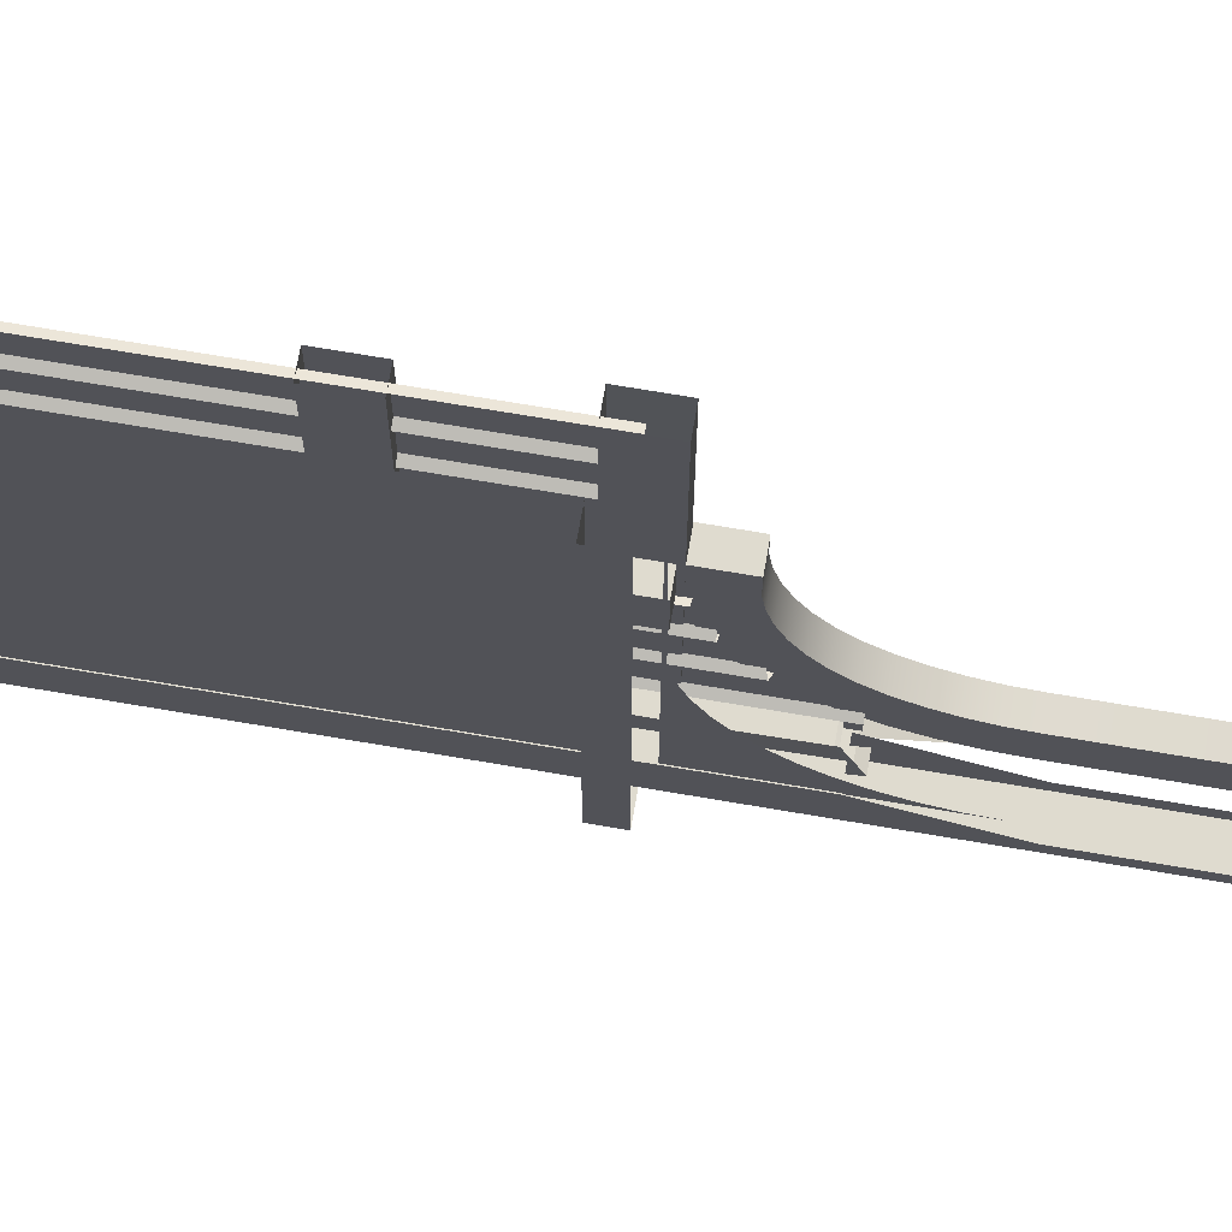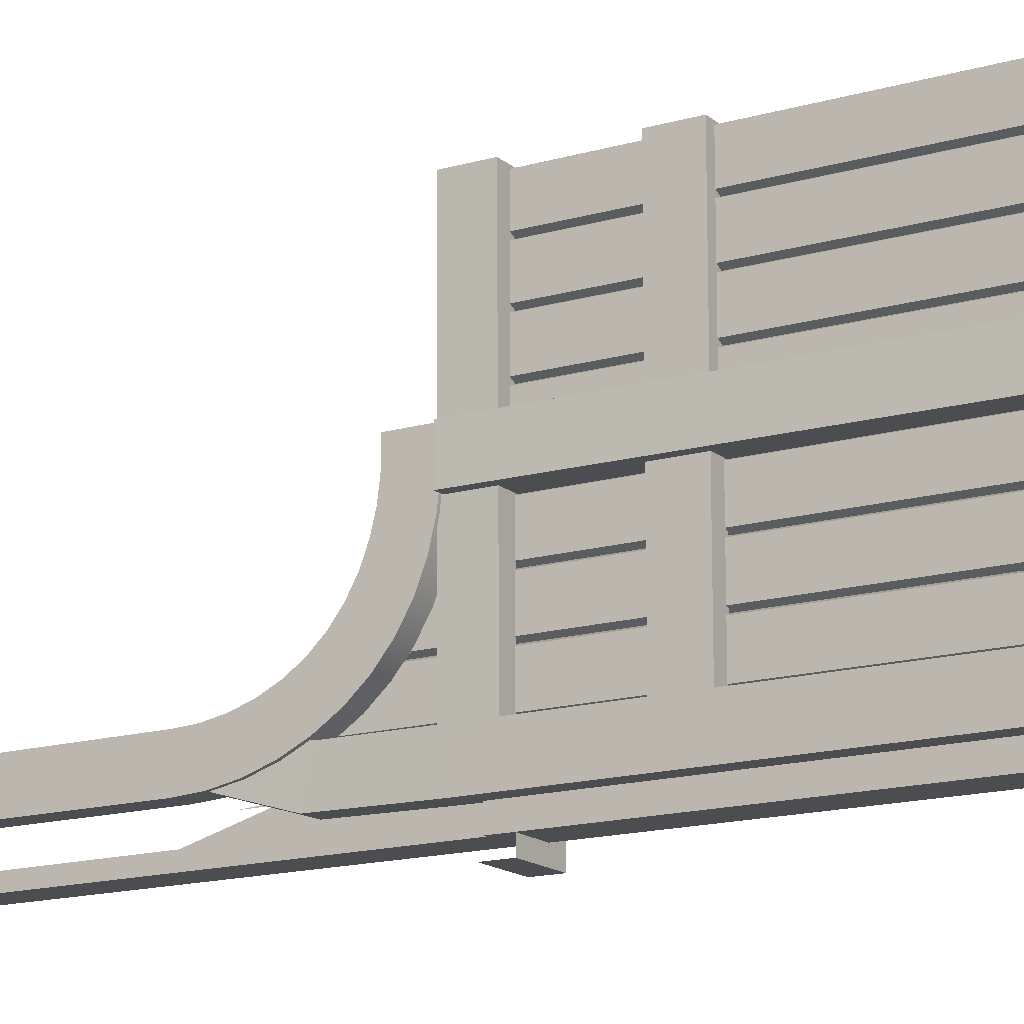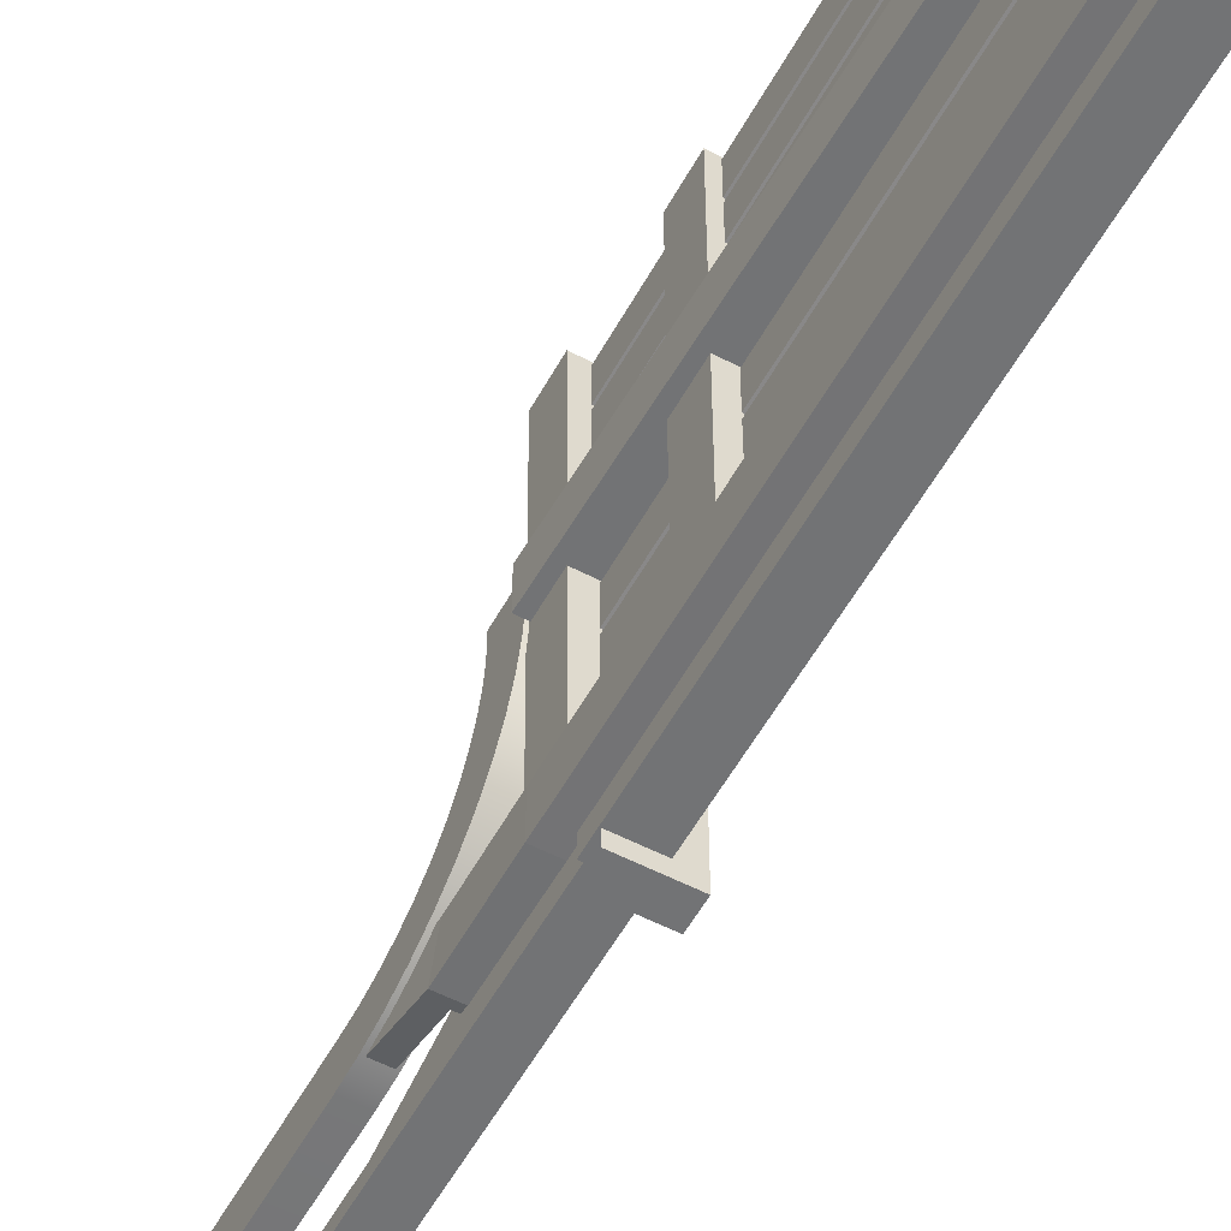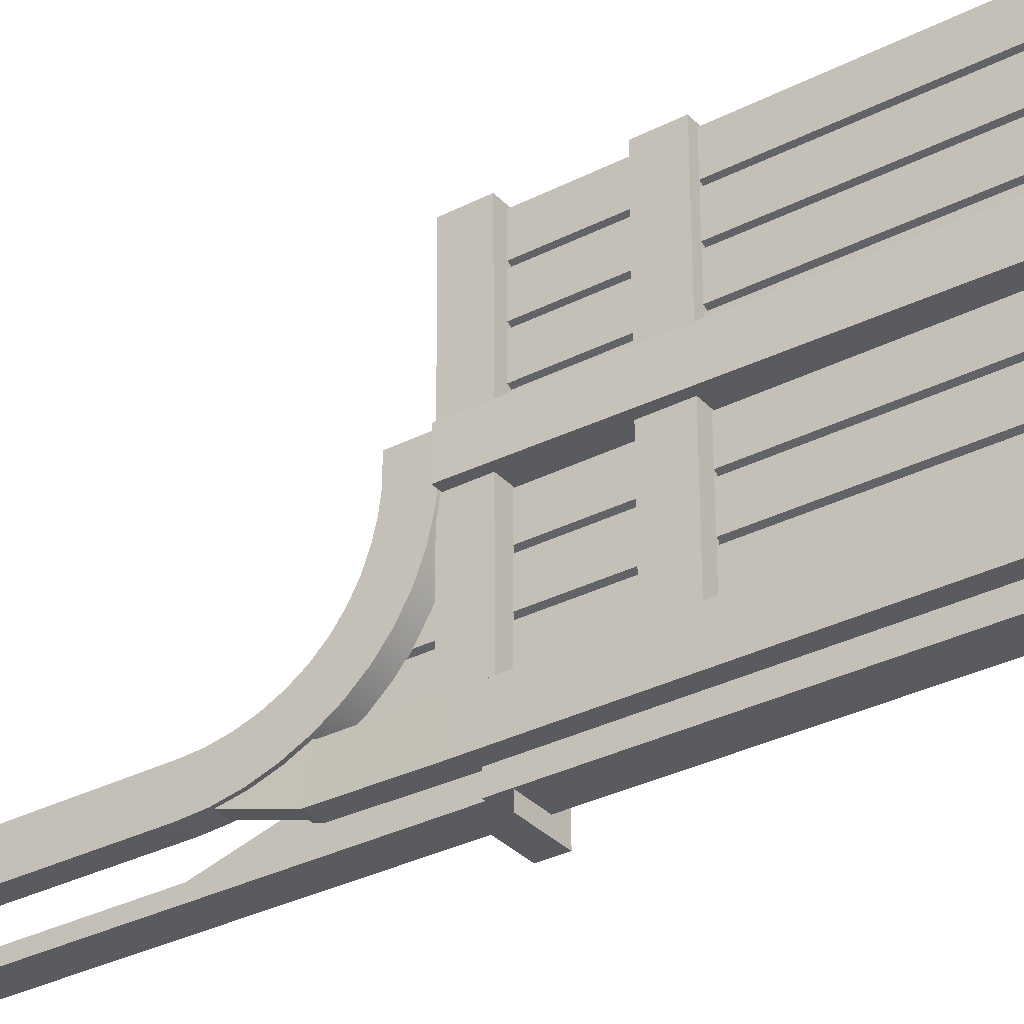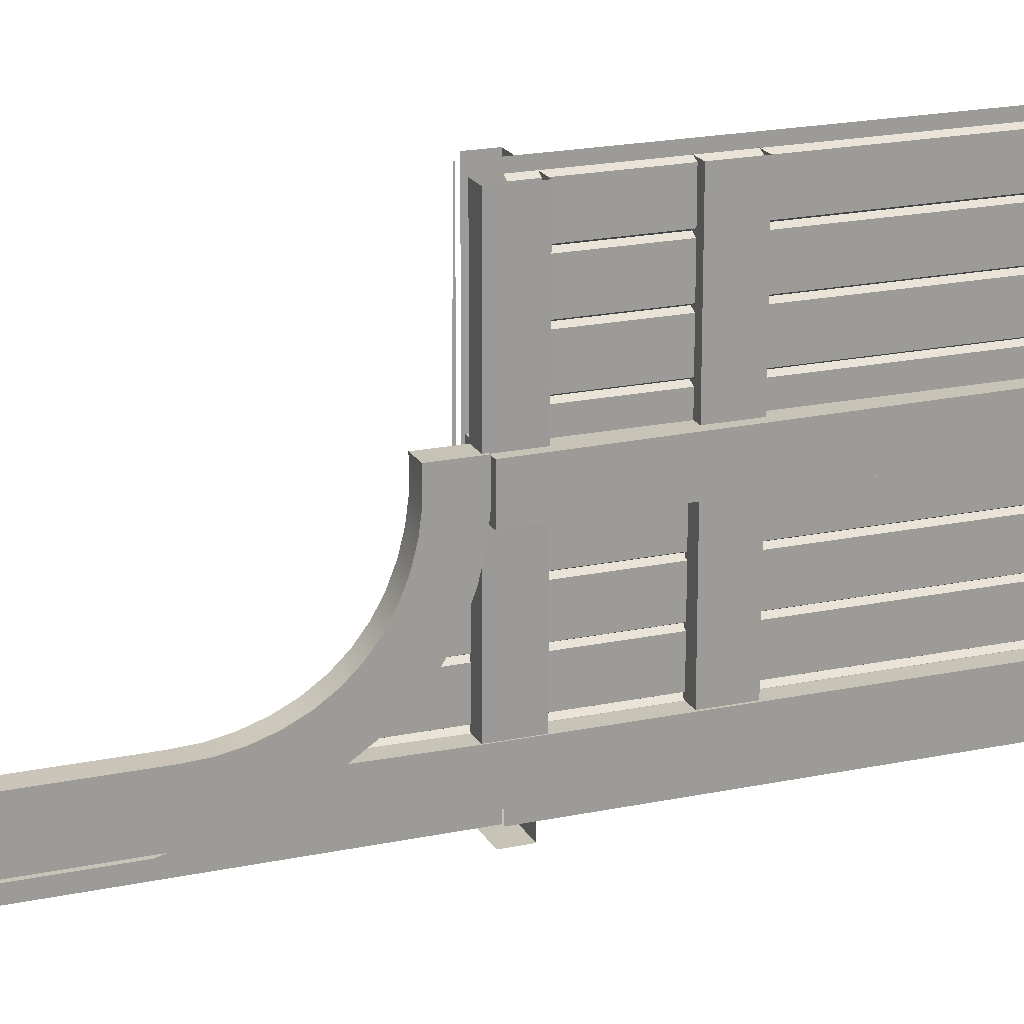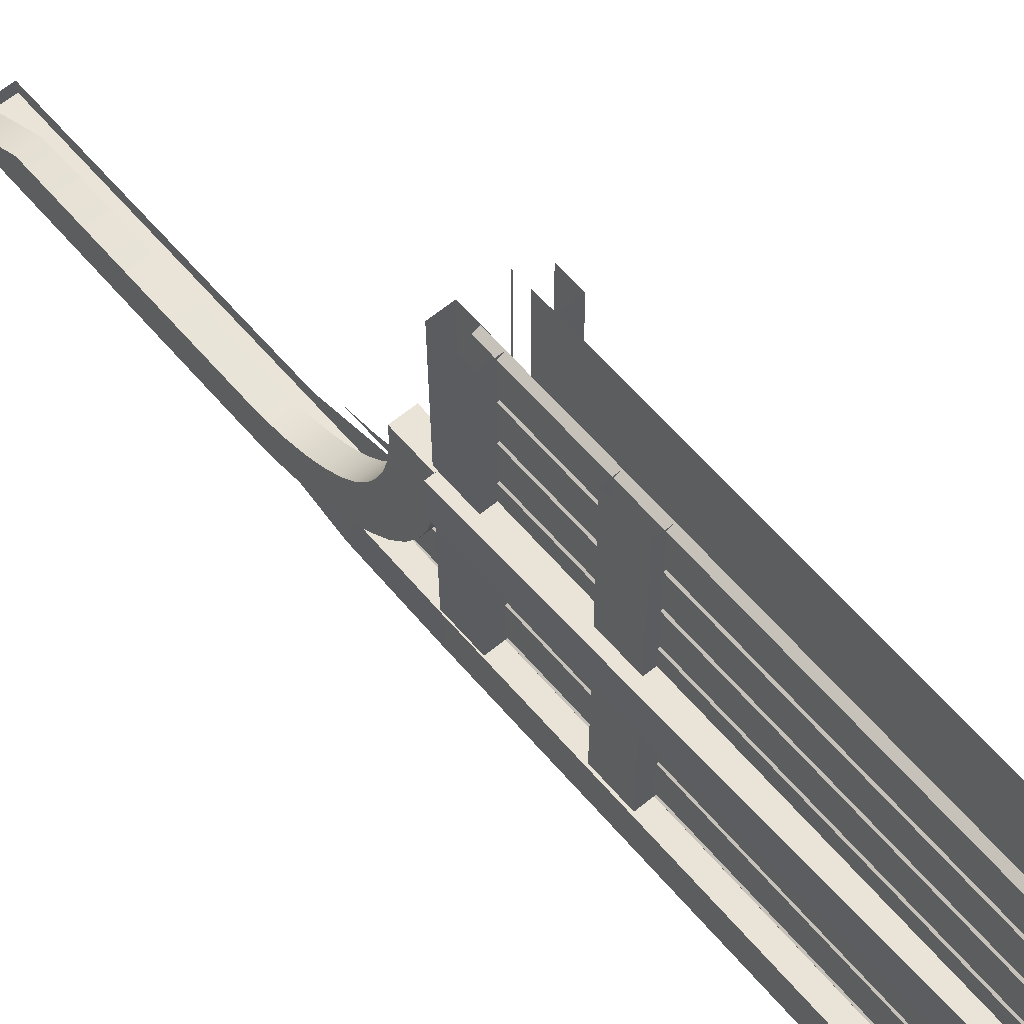
<metadata>
{"format":"obj","ext":"obj","renderer":"f3d","projection":"perspective","resolution":1024,"background":"white","views":[{"elev":70.3,"azim":-80.3,"up":"+Z"},{"elev":-15.7,"azim":121.3,"up":"+Z"},{"elev":-55.9,"azim":151.4,"up":"+Z"},{"elev":-32.8,"azim":125.3,"up":"+Z"},{"elev":19.7,"azim":68.5,"up":"+Z"},{"elev":60.9,"azim":139.8,"up":"+Z"}]}
</metadata>
<code>
o Overhang_Side_WoodWear_Long_R
v 1.005 6 0.007269
v 0.7953 6 0.007269
v 1.005 6 -0.2324
v 0.7953 6 -0.2324
v 1.005 3 0.00727
v 0.7953 3 0.007269
v 1.005 3 -0.2324
v 0.7953 3 -0.2324
v 0.7953 3 0.007269
v 0.9854 3 0.00727
v 1.105 6 1.12
v 0.8949 6 1.12
v 1.105 6 0.8802
v 0.8949 6 0.8802
v 1.165 2.908 1.12
v 0.8949 2.908 1.12
v 1.165 2.908 0.8802
v 0.8949 2.908 0.8802
v 1.106 2.91 0.1208
v 0.894 2.91 0.1208
v 1.106 2.91 -0.1208
v 0.894 2.91 -0.1208
v 1.105 2.021 0.1974
v 1.105 1.979 0.004497
v 1.103 2.364 -0.1124
v 0.8972 2.424 0.1238
v 0.8972 2.364 -0.1124
v 1.103 2.424 0.1238
v 1.105 6 0.1198
v 0.8949 6 0.1198
v 1.105 6 -0.1198
v 0.8949 6 -0.1198
v 1.015 2.91 0.1208
v 1.015 2.91 -0.1208
v 1.015 2.021 0.1974
v 1.015 1.979 0.004497
v 1.014 2.364 -0.1124
v 1.014 2.424 0.1238
v 1.015 6 0.1198
v 1.015 6 -0.1198
v 0.897 2.321 -0.09917
v 1.103 2.379 0.1322
v 1.103 2.321 -0.09917
v 0.8971 2.41 0.1265
v 1.014 2.321 -0.09917
v 1.014 2.41 0.1265
v 0.8 1.906 0
v 0.8 2.037 0.008555
v 0.8 2.165 0.03407
v 0.8 2.289 0.07612
v 0.8 2.406 0.134
v 0.8 2.515 0.2066
v 0.8 2.613 0.2929
v 0.8 2.7 0.3912
v 0.8 2.772 0.5
v 0.8 2.83 0.6173
v 0.8 2.872 0.7412
v 0.8 2.898 0.8695
v 0.8 2.906 2
v 0.8 2.914 2
v 0.8 1.906 -0.000944
v 0.8 2.037 -0.000944
v 0.8 2.165 -0.000944
v 0.8 2.289 -0.000944
v 0.8 2.406 -0.000944
v 0.8 2.515 -0.000944
v 0.8 2.613 -0.000944
v 0.8 2.7 -0.000944
v 0.8 2.772 -0.000944
v 0.8 2.83 -0.000944
v 0.8 2.872 -0.000944
v 0.8 2.898 -0.000944
v 0.8 2.906 -0.000944
v 0.8 2.914 -0.000944
v 1 3.117 -0.314
v 1 3.117 -0.1951
v 0.686 3.117 -0.3137
v 0.8069 3.117 -0.1951
v 0.686 3.117 2
v 0.8049 3.117 2
v 1 6.117 -0.314
v 1 5.883 -0.314
v 1 6.117 -0.1951
v 1 5.883 -0.1951
v 0.686 6.117 -0.3137
v 0.686 5.883 -0.3137
v 0.8069 6.117 -0.1951
v 0.8066 5.883 -0.1951
v 0.686 6.117 2
v 0.686 5.883 2
v 0.8049 6.117 2
v 0.8049 5.883 2
v 1.092 3.883 0
v 1.092 3.65 0
v 0.9875 3.883 0
v 0.9875 3.65 0
v 1.092 3.883 2
v 1.092 3.65 2
v 0.9875 3.883 2
v 0.9875 3.65 2
v 1.118 6.117 0
v 1.118 5.883 0
v 0.9986 6.117 0
v 0.9986 5.883 0
v 1.118 6.117 2
v 1.118 5.883 2
v 0.9986 6.117 2
v 0.9986 5.883 2
v 0.8 3 2
v 0.8 6 2
v 0.8 3 0
v 0.8 6 0
v 1.098 3.117 0
v 1.098 2.883 0
v 0.9986 3.117 0
v 0.9986 2.883 0
v 1.118 3.117 2
v 1.118 2.883 2
v 0.9986 3.117 2
v 0.9986 2.883 2
v 1 2.974 -0.314
v 0.686 2.974 -0.3137
v 0.686 2.974 2
v 1 5 2
v 1 3 2
v 1 5 1
v 1 3 1.75
v 1 3 1.5
v 1 3 1.25
v 1 3 1
v 1 5 1.75
v 1 5 1.5
v 1 5 1.25
v 1 6 2
v 1 6 1.75
v 1 6 1.5
v 1 6 1.25
v 1 6 1
v 1.035 3 1.766
v 1.035 3 1.984
v 1.035 6 1.984
v 1.035 6 1.766
v 1.035 5 1.984
v 1.035 5 1.766
v 1.035 3 1.516
v 1.035 3 1.734
v 1.035 5 1.734
v 1.035 5 1.516
v 1.035 6 1.734
v 1.035 6 1.516
v 1.035 3 1.266
v 1.035 3 1.484
v 1.035 5 1.484
v 1.035 5 1.266
v 1.035 6 1.484
v 1.035 6 1.266
v 1.035 3 1.016
v 1.035 3 1.234
v 1.035 6 1.234
v 1.035 6 1.016
v 1.035 5 1.234
v 1.035 5 1.016
v 1 3.831 2
v 1 3.831 1
v 1 3.831 1.75
v 1 3.831 1.5
v 1 3.831 1.25
v 1.035 3.831 1.766
v 1.035 3.831 1.984
v 1.035 3.831 1.516
v 1.035 3.831 1.734
v 1.035 3.831 1.266
v 1.035 3.831 1.484
v 1.035 3.831 1.016
v 1.035 3.831 1.234
v 0.9691 4.962 0.887
v 0.9691 2.962 0.887
v 0.9691 4.962 0.637
v 0.9691 4.962 0.387
v 0.9691 4.962 0.137
v 0.9691 5.962 0.887
v 0.9691 5.962 0.637
v 0.9691 5.962 0.387
v 0.9691 5.962 0.137
v 1.004 2.962 0.6529
v 1.004 2.962 0.8711
v 1.004 5.962 0.8711
v 1.004 5.962 0.6529
v 1.004 4.962 0.8711
v 1.004 4.962 0.6529
v 1.004 4.962 0.6211
v 1.004 4.962 0.4029
v 1.004 5.962 0.6211
v 1.004 5.962 0.4029
v 1.004 4.962 0.3711
v 1.004 4.962 0.1529
v 1.004 5.962 0.3711
v 1.004 5.962 0.1529
v 1.004 4.962 -0.02302
v 1.004 2.962 -0.02302
v 1.004 5.962 0.1211
v 1.004 4.962 0.1211
v 0.9691 3.793 0.887
v 0.9691 3.793 0.637
v 0.9691 3.793 0.387
v 0.9691 3.793 0.137
v 1.004 3.793 0.6529
v 1.004 3.793 0.8711
v 1.004 3.793 0.4029
v 1.004 3.793 0.6211
v 1.004 3.793 0.1529
v 1.004 3.793 0.3711
v 1.004 3.793 0.1211
v 1.004 3.793 -0.02302
v 0.9691 2.962 0.637
v 0.9691 2.962 0.387
v 0.9691 2.962 0.137
v 1.004 5.962 -0.02302
v 1.004 2.962 0.6211
v 1.004 2.962 0.4029
v 0.9691 2.354 0.137
v 1.004 2.354 0.1211
v 1.004 2.962 0.3711
v 1.004 2.962 0.1529
v 1.004 2.962 0.1211
v 1.004 2.354 -0.02302
v 1.004 2.354 0.1529
v 0.9691 2.786 0.637
v 0.9691 2.635 0.387
v 1.004 2.621 0.3711
v 1.004 2.647 0.4029
v 0.9691 2.864 0.887
v 1.004 2.792 0.6529
v 1.004 2.78 0.6211
v 1.004 2.861 0.8711
v 0.9854 3 -0.2324
v 0.7953 3 -0.2324
v 0.9854 -0 -0.2324
v 0.7953 0 -0.2324
v 0.7953 1.796 -0.2324
v 0.9854 1.796 -0.2324
v 0.9854 2.383 -0.2324
v 0.7953 2.383 0.007269
v 0.7953 2.383 -0.2324
v 0.9854 2.383 0.00727
v 0.9854 -0 -0.1546
v 0.7953 1.796 -0.1546
v 0.7953 0 -0.1546
v 0.9854 1.796 -0.1546
v 1 0.1022 -0.007063
v 1 0.5109 0.2229
v 1 1.85 -0.0106
v 1 1.85 0.2229
v 1 1.997 -0.002258
v 1 1.967 0.2293
v 1 2.142 0.02525
v 1 2.082 0.2508
v 1 2.283 0.07146
v 1 2.193 0.2872
v 1 2.416 0.1356
v 1 2.298 0.3378
v 1 2.539 0.2165
v 1 2.391 0.4018
v 1 2.646 0.3128
v 1 2.472 0.478
v 1 2.736 0.423
v 1 2.54 0.5651
v 1 2.808 0.545
v 1 2.594 0.6618
v 1 2.86 0.6768
v 1 2.635 0.766
v 1 2.893 0.8142
v 1 2.661 0.8712
v 1 2.909 0.9508
v 1 2.676 0.9806
v 1 2.909 1.123
v 1 2.676 1.123
v 1.124 0.1022 -0.007063
v 1.124 0.5109 0.2229
v 1.124 1.85 -0.0106
v 1.124 1.85 0.2229
v 1.124 1.997 -0.002258
v 1.124 1.967 0.2293
v 1.124 2.142 0.02525
v 1.124 2.082 0.2508
v 1.124 2.283 0.07146
v 1.124 2.193 0.2872
v 1.124 2.416 0.1356
v 1.124 2.298 0.3378
v 1.124 2.539 0.2165
v 1.124 2.391 0.4018
v 1.124 2.646 0.3128
v 1.124 2.472 0.478
v 1.124 2.736 0.423
v 1.124 2.54 0.5651
v 1.124 2.808 0.545
v 1.124 2.594 0.6618
v 1.124 2.86 0.6768
v 1.124 2.635 0.766
v 1.124 2.893 0.8142
v 1.124 2.661 0.8712
v 1.124 2.909 0.9508
v 1.124 2.676 0.9806
v 1.124 2.909 1.123
v 1.124 2.676 1.123
f 1 3 4 2
f 3 7 8 4
f 8 6 2 4
f 3 1 5 7
f 2 6 5 1
f 238 246 248 239
f 11 13 14 12
f 17 15 16 18
f 13 17 18 14
f 18 16 12 14
f 13 11 15 17
f 12 16 15 11
f 27 26 20 22
f 46 35 23 42
f 43 42 23 24
f 34 37 27 22
f 21 19 28 25
f 33 38 28 19
f 41 44 26 27
f 39 40 32 30
f 40 34 22 32
f 22 20 30 32
f 31 29 19 21
f 39 33 19 29
f 30 20 33 39
f 31 21 34 40
f 29 31 40 39
f 20 26 38 33
f 21 25 37 34
f 43 24 36 45
f 26 44 46 38
f 25 43 45 37
f 37 45 41 27
f 25 28 42 43
f 38 46 42 28
f 121 122 77 75
f 75 77 78 76
f 80 78 77 79
f 123 79 77 122
f 84 88 86 82
f 82 86 85 81
f 81 85 87 83
f 88 92 90 86
f 91 87 85 89
f 90 89 85 86
f 95 96 100 99
f 100 96 94 98
f 95 99 97 93
f 94 93 97 98
f 103 104 108 107
f 108 104 102 106
f 103 107 105 101
f 102 101 105 106
f 115 116 120 119
f 120 116 114 118
f 115 119 117 113
f 114 113 117 118
f 241 238 239 240
f 244 243 9 237
f 241 249 246 238
f 242 245 249 241
f 239 248 247 240
f 242 241 240 244
f 236 242 244 237
f 236 10 245 242
f 9 243 245 10
f 240 247 243 244
f 250 278 279 251
f 253 252 250 251
f 252 280 278 250
f 252 253 255 254
f 281 283 255 253
f 254 282 280 252
f 254 255 257 256
f 283 285 257 255
f 256 257 259 258
f 258 259 261 260
f 287 289 261 259
f 260 288 286 258
f 260 261 263 262
f 262 263 265 264
f 291 293 265 263
f 264 265 267 266
f 293 295 267 265
f 266 294 292 264
f 266 267 269 268
f 268 269 271 270
f 297 299 271 269
f 270 271 273 272
f 270 298 296 268
f 299 301 273 271
f 272 273 275 274
f 274 275 277 276
f 303 305 277 275
f 276 304 302 274
f 301 303 275 273
f 274 302 300 272
f 272 300 298 270
f 295 297 269 267
f 268 296 294 266
f 264 292 290 262
f 289 291 263 261
f 262 290 288 260
f 285 287 259 257
f 258 286 284 256
f 256 284 282 254
f 251 279 281 253
f 281 279 278 280
f 280 282 283 281
f 282 284 285 283
f 284 286 287 285
f 286 288 289 287
f 288 290 291 289
f 290 292 293 291
f 292 294 295 293
f 294 296 297 295
f 296 298 299 297
f 298 300 301 299
f 300 302 303 301
f 302 304 305 303
f 304 276 277 305
f 55 69 68 54
f 48 62 61 47
f 56 70 69 55
f 49 63 62 48
f 57 71 70 56
f 50 64 63 49
f 58 72 71 57
f 51 65 64 50
f 59 73 72 58
f 52 66 65 51
f 60 74 73 59
f 53 67 66 52
f 54 68 67 53
f 112 111 109 110
f 163 125 140 169
f 165 127 146 171
f 166 128 152 173
f 167 129 158 175
f 134 124 143 141
f 135 131 147 149
f 136 132 153 155
f 137 133 161 159
f 170 145 128 166
f 142 144 131 135
f 172 151 129 167
f 150 148 132 136
f 174 157 130 164
f 156 154 133 137
f 160 162 126 138
f 144 142 141 143
f 168 144 143 169
f 148 150 149 147
f 170 148 147 171
f 154 156 155 153
f 172 154 153 173
f 162 160 159 161
f 174 162 161 175
f 168 139 127 165
f 144 168 165 131
f 157 174 175 158
f 151 172 173 152
f 145 170 171 146
f 139 168 169 140
f 162 174 164 126
f 154 172 167 133
f 148 170 166 132
f 133 167 175 161
f 132 166 173 153
f 131 165 171 147
f 124 163 169 143
f 203 177 186 208
f 204 215 219 210
f 205 216 223 212
f 206 217 225 213
f 181 176 189 187
f 182 178 191 193
f 183 179 195 197
f 184 180 202 201
f 209 220 216 205
f 188 190 178 182
f 211 224 217 206
f 194 192 179 183
f 198 196 180 184
f 190 188 187 189
f 207 190 189 208
f 192 194 193 191
f 209 192 191 210
f 196 198 197 195
f 211 196 195 212
f 207 185 215 204
f 190 207 204 178
f 224 211 212 223
f 220 209 210 219
f 185 207 208 186
f 196 211 206 180
f 192 209 205 179
f 180 206 213 202
f 179 205 212 195
f 178 204 210 191
f 176 203 208 189
f 177 232 235 186
f 215 228 234 219
f 216 229 230 223
f 217 221 222 225
f 185 233 228 215
f 220 231 229 216
f 224 227 221 217
f 199 218 201 202
f 200 214 213 225
f 214 199 202 213
f 230 227 224 223
f 235 233 185 186
f 222 226 200 225
f 234 231 220 219

</code>
